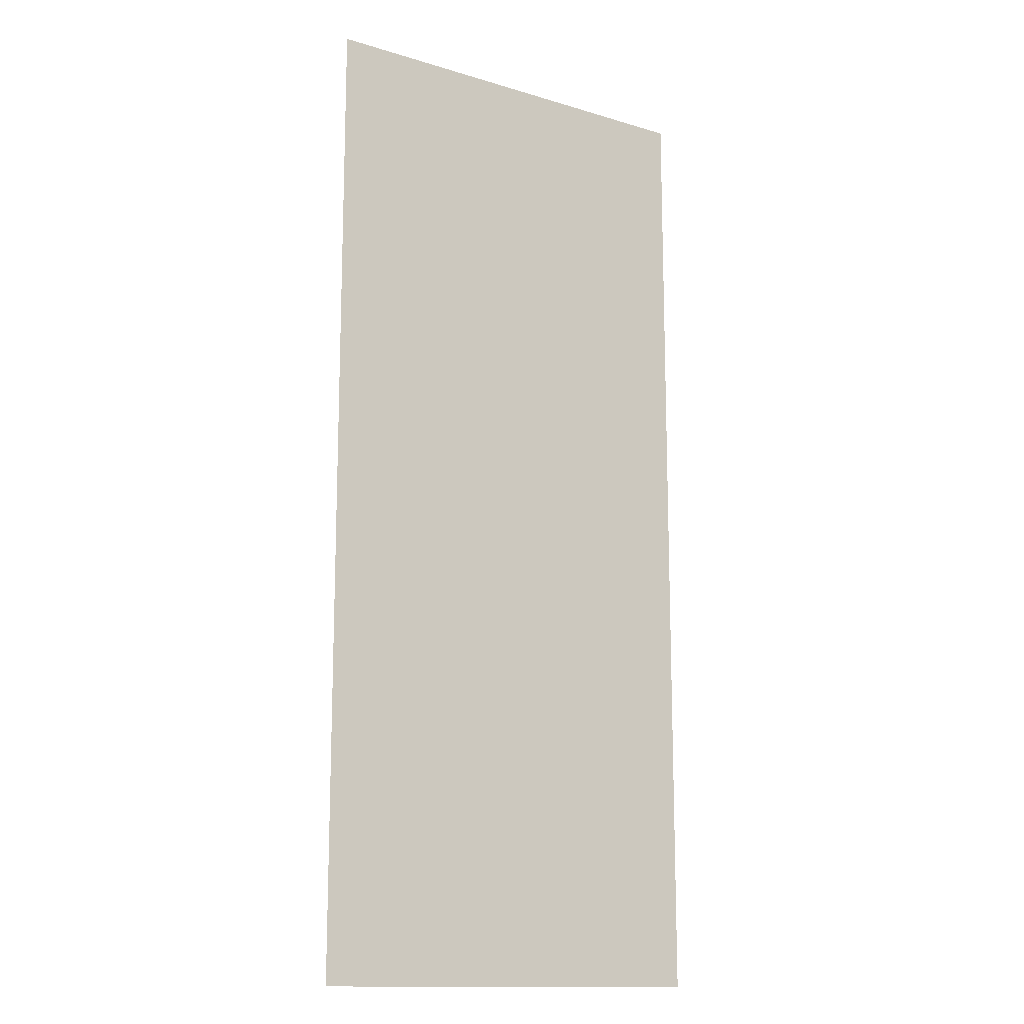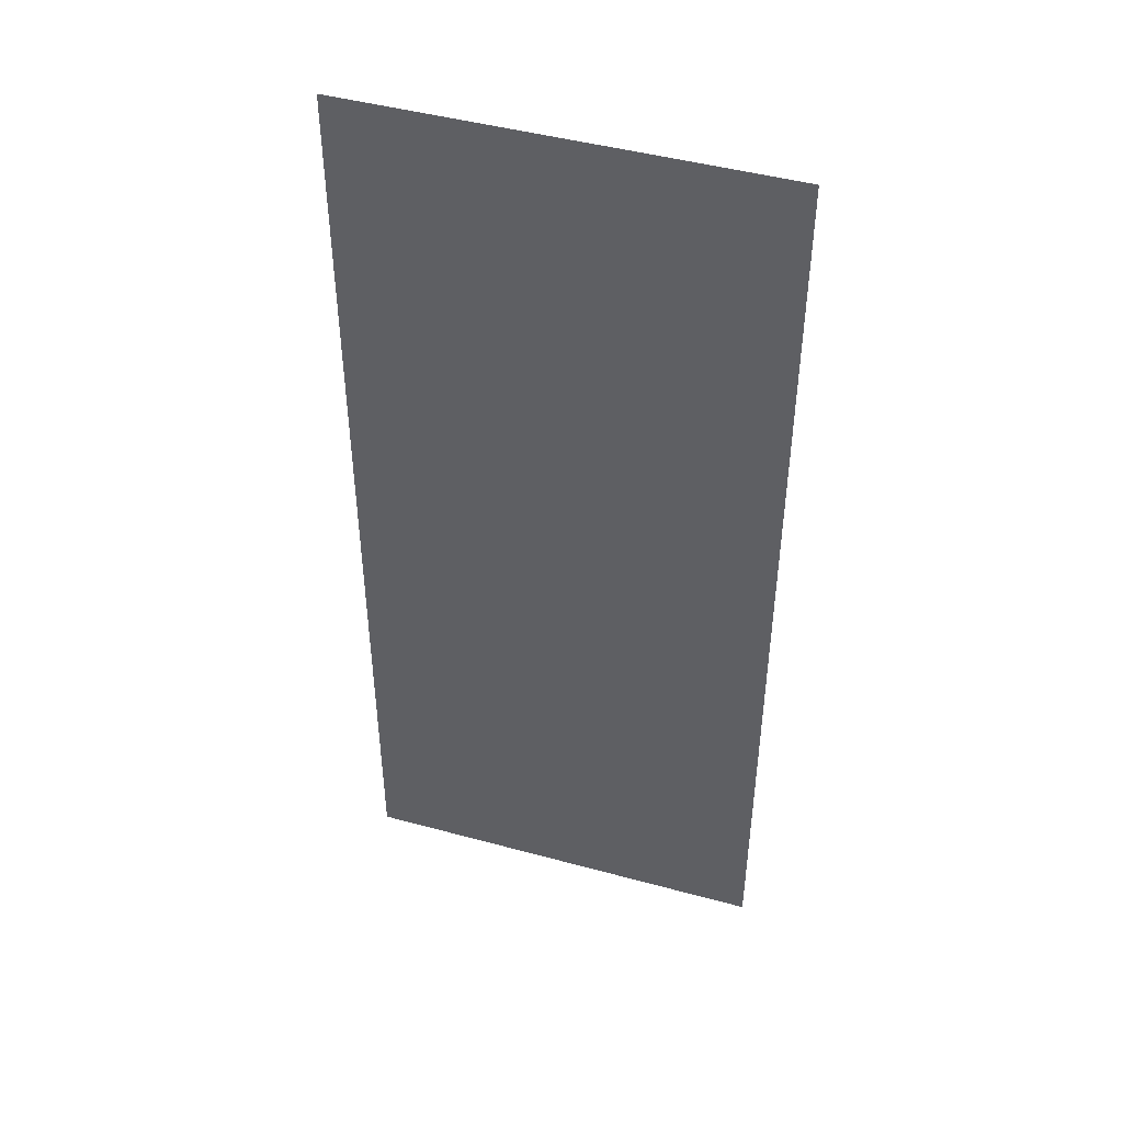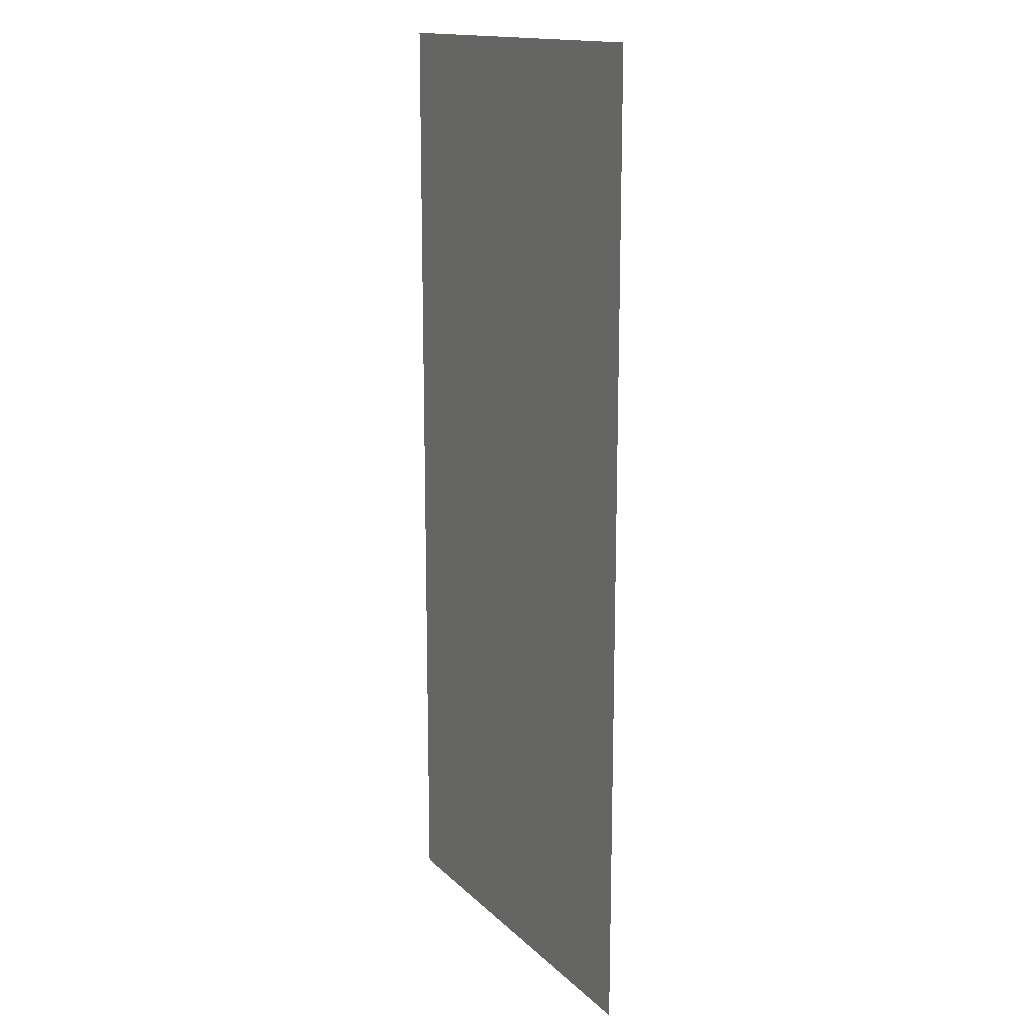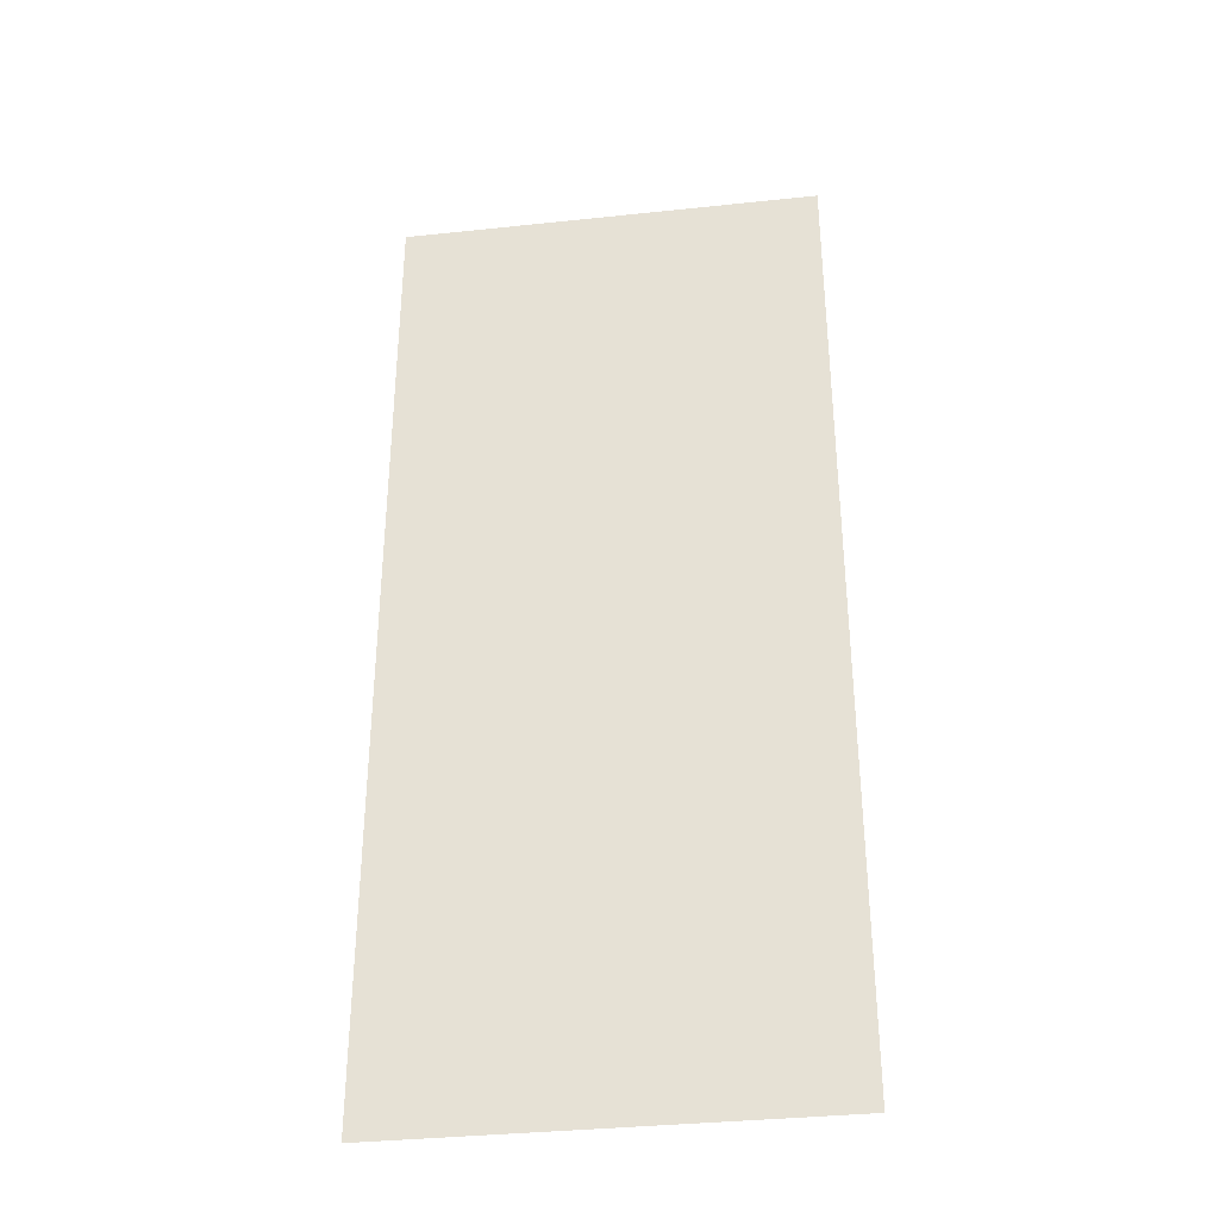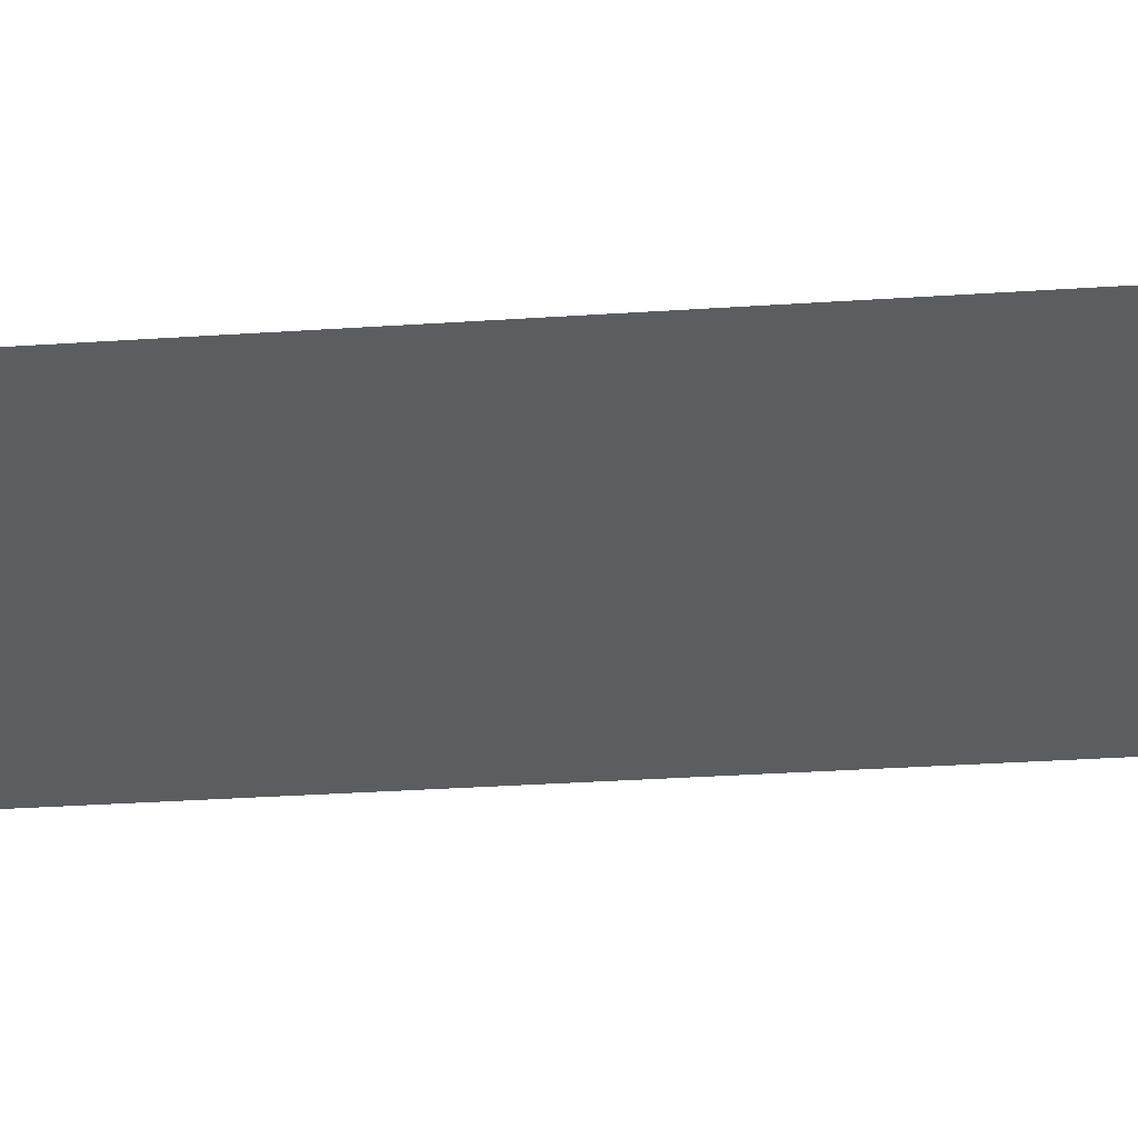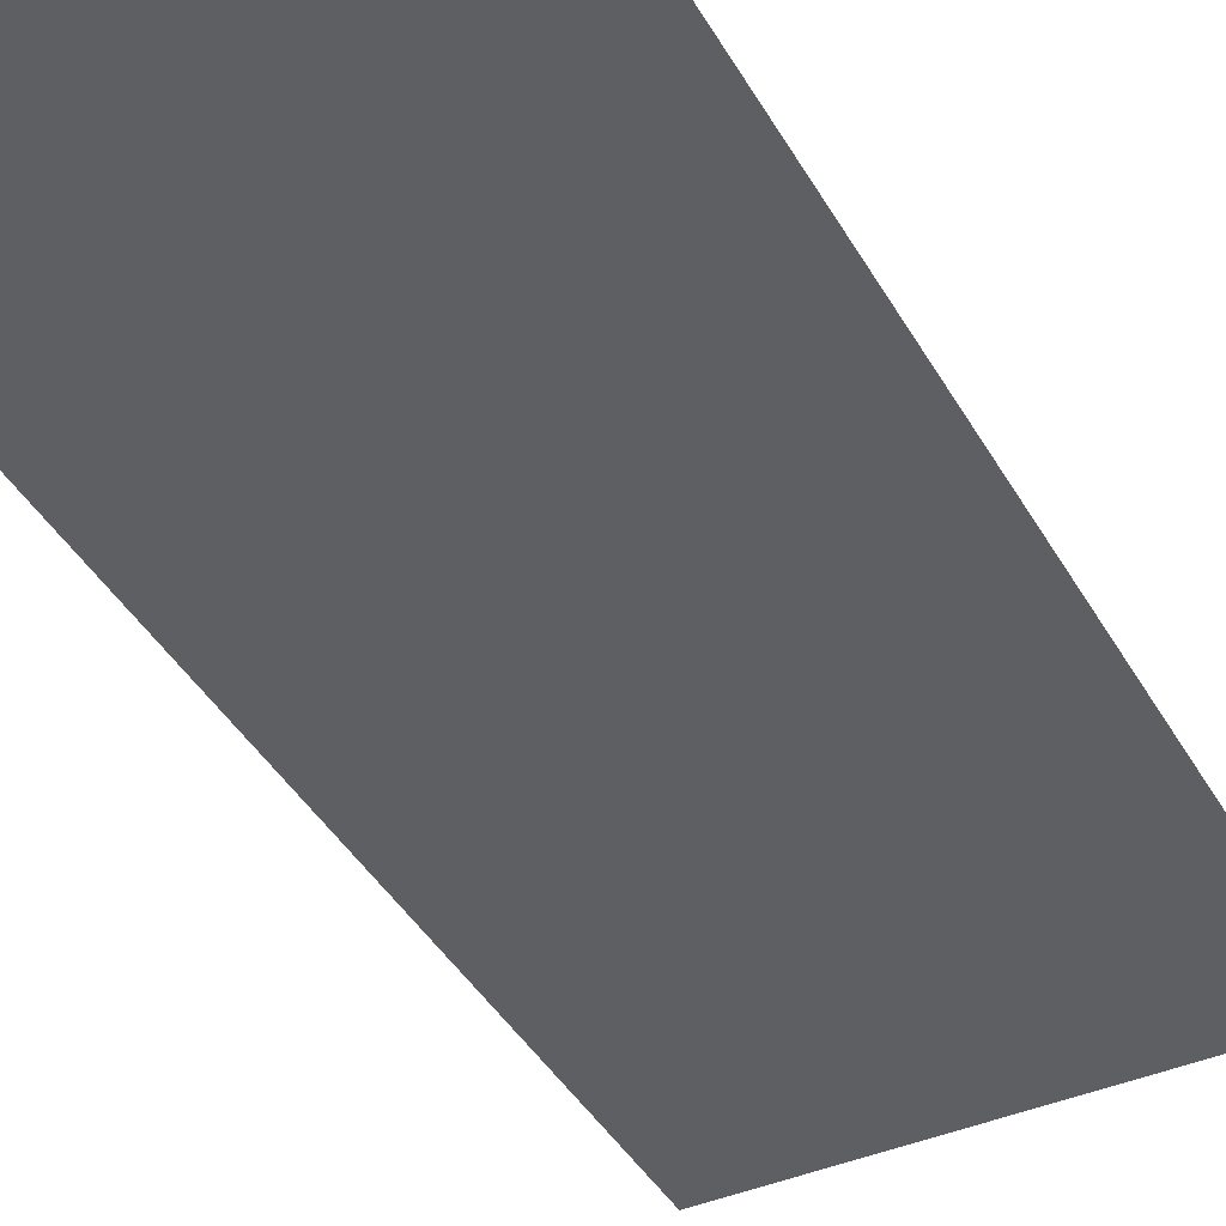
<metadata>
{"format":"obj","ext":"obj","renderer":"f3d","projection":"perspective","resolution":1024,"background":"white","views":[{"elev":-14.0,"azim":146.3,"up":"+Y"},{"elev":46.1,"azim":-162.7,"up":"+Y"},{"elev":15.2,"azim":-118.5,"up":"+Y"},{"elev":-35.5,"azim":8.0,"up":"+Y"},{"elev":-35.6,"azim":94.9,"up":"+Z"},{"elev":-41.4,"azim":27.5,"up":"+Z"}]}
</metadata>
<code>
g FadeQuad
v 320 -743.1 -3.812e-06
v -320 -743.1 3.812e-06
v 320 743.1 -3.812e-06
v -320 743.1 3.812e-06
g FadeQuad_0
f 3 2 1
f 4 2 3

</code>
